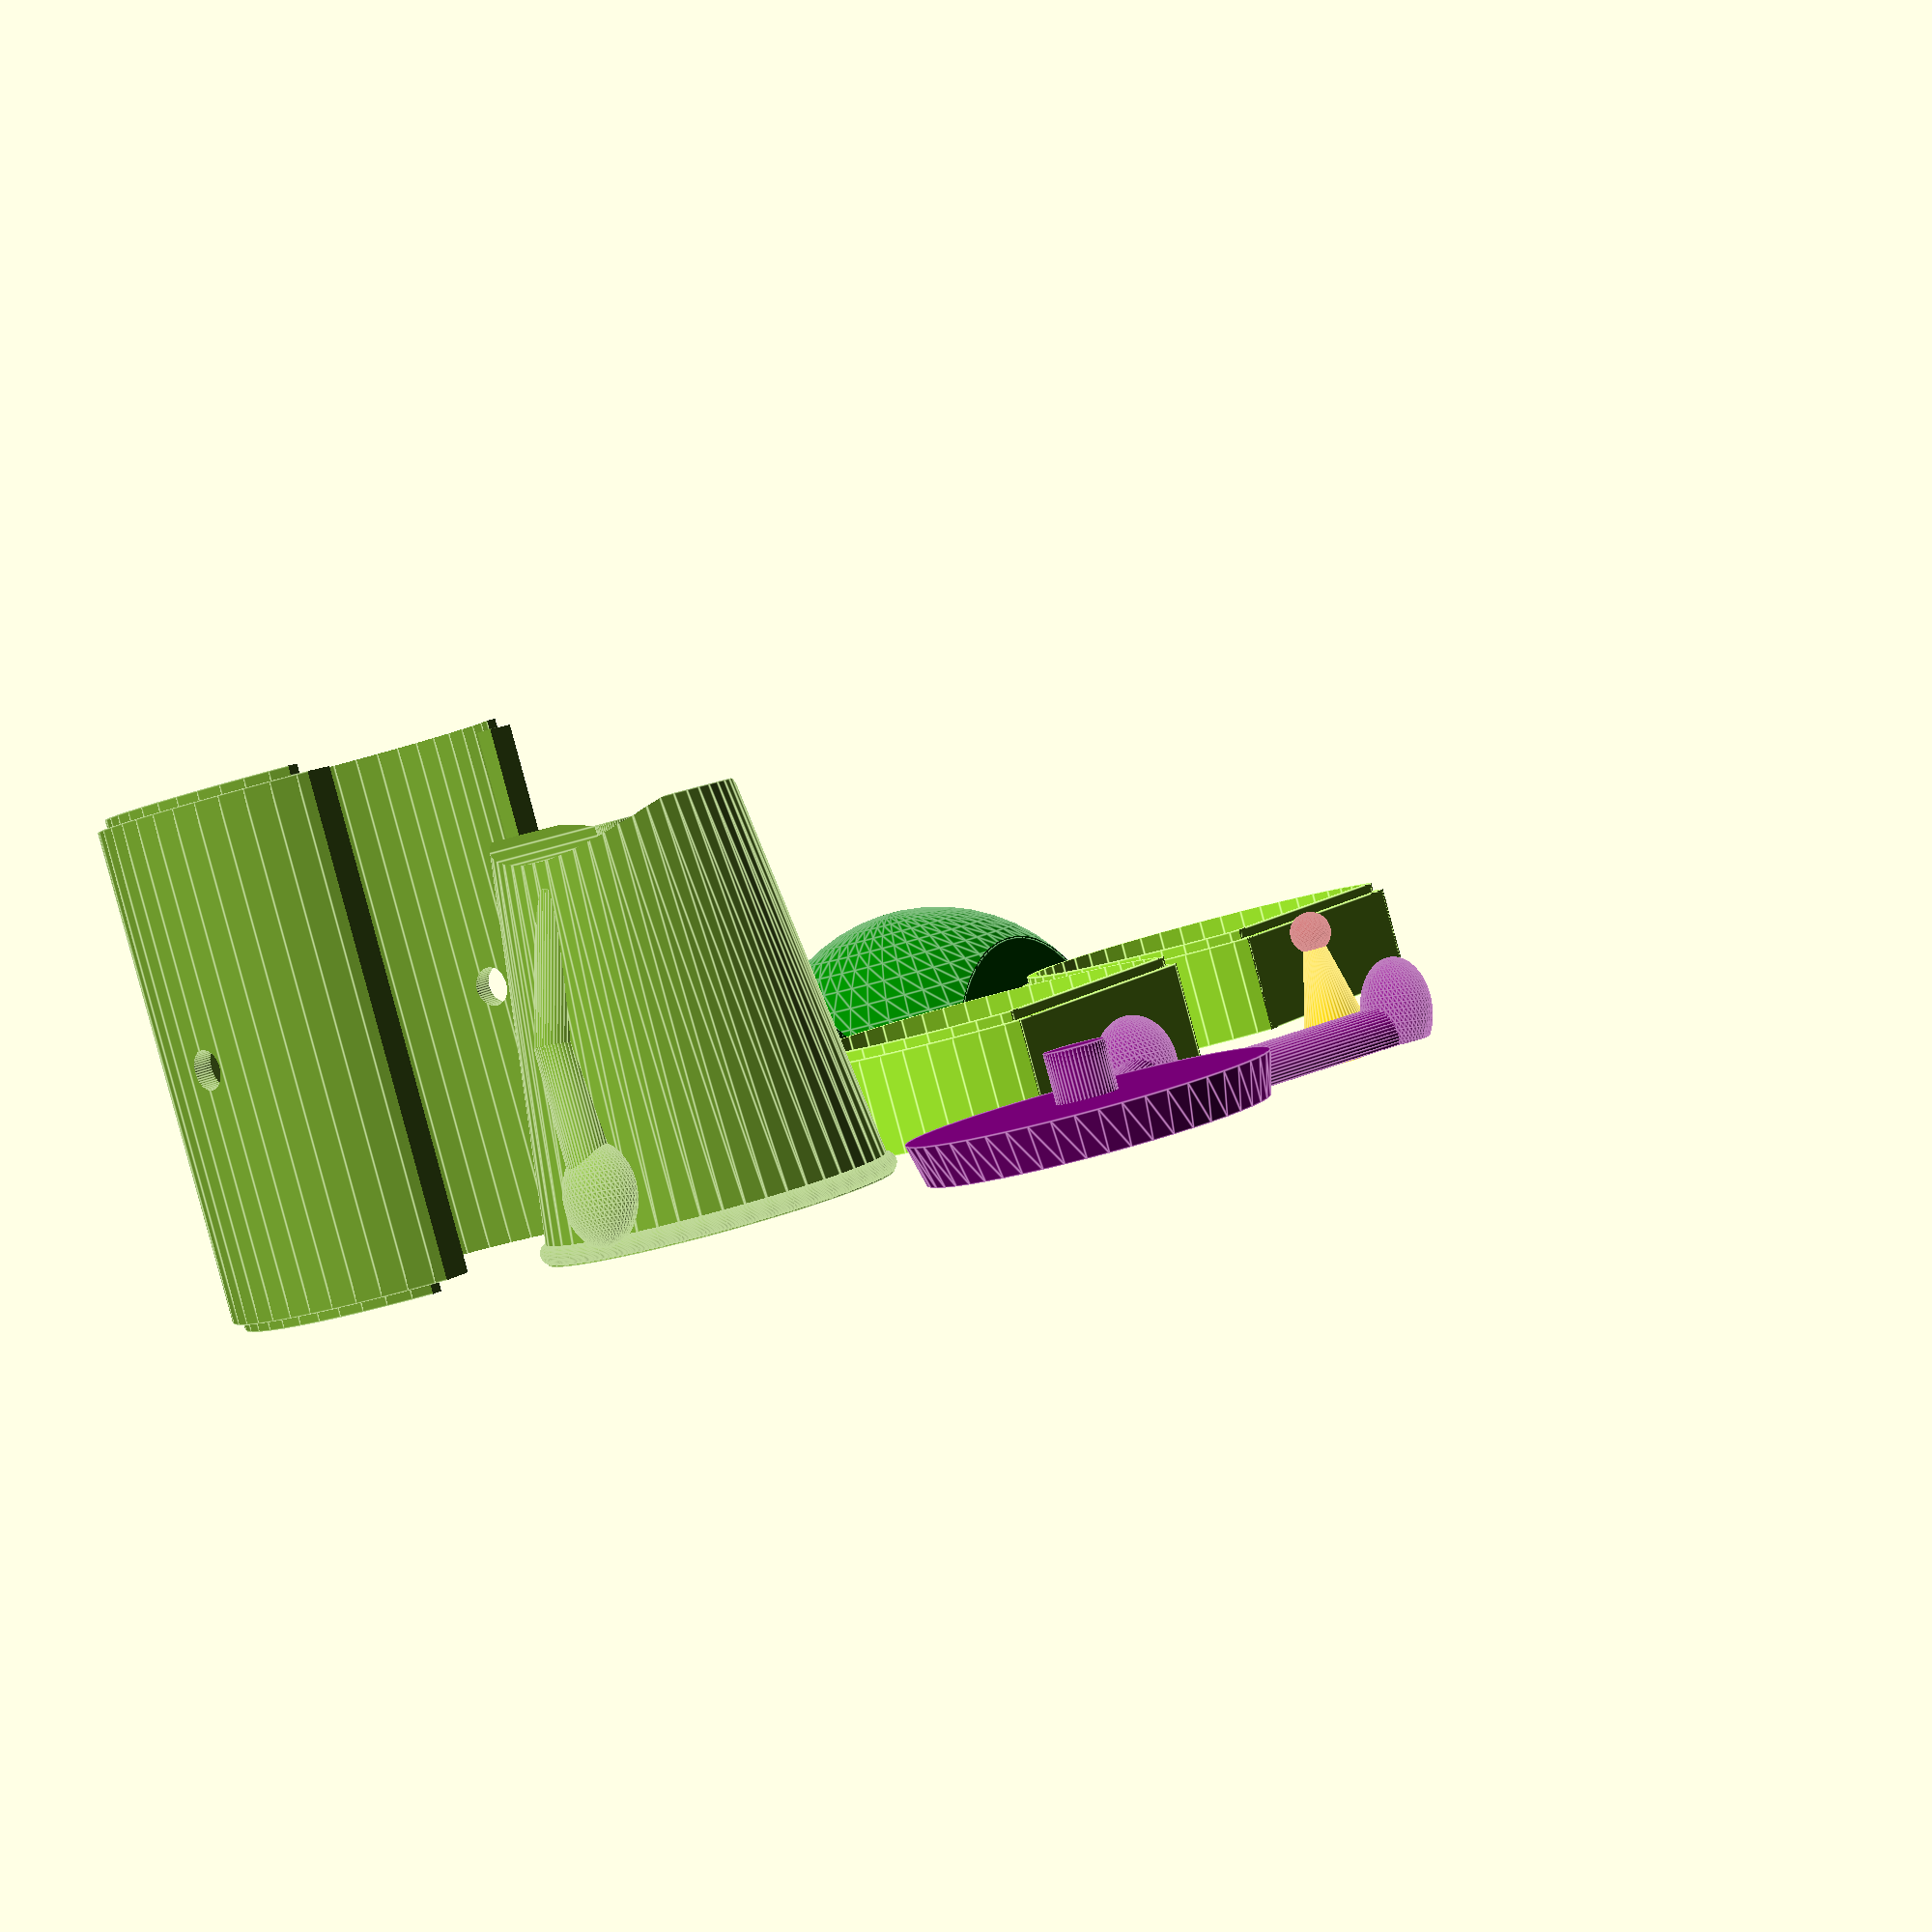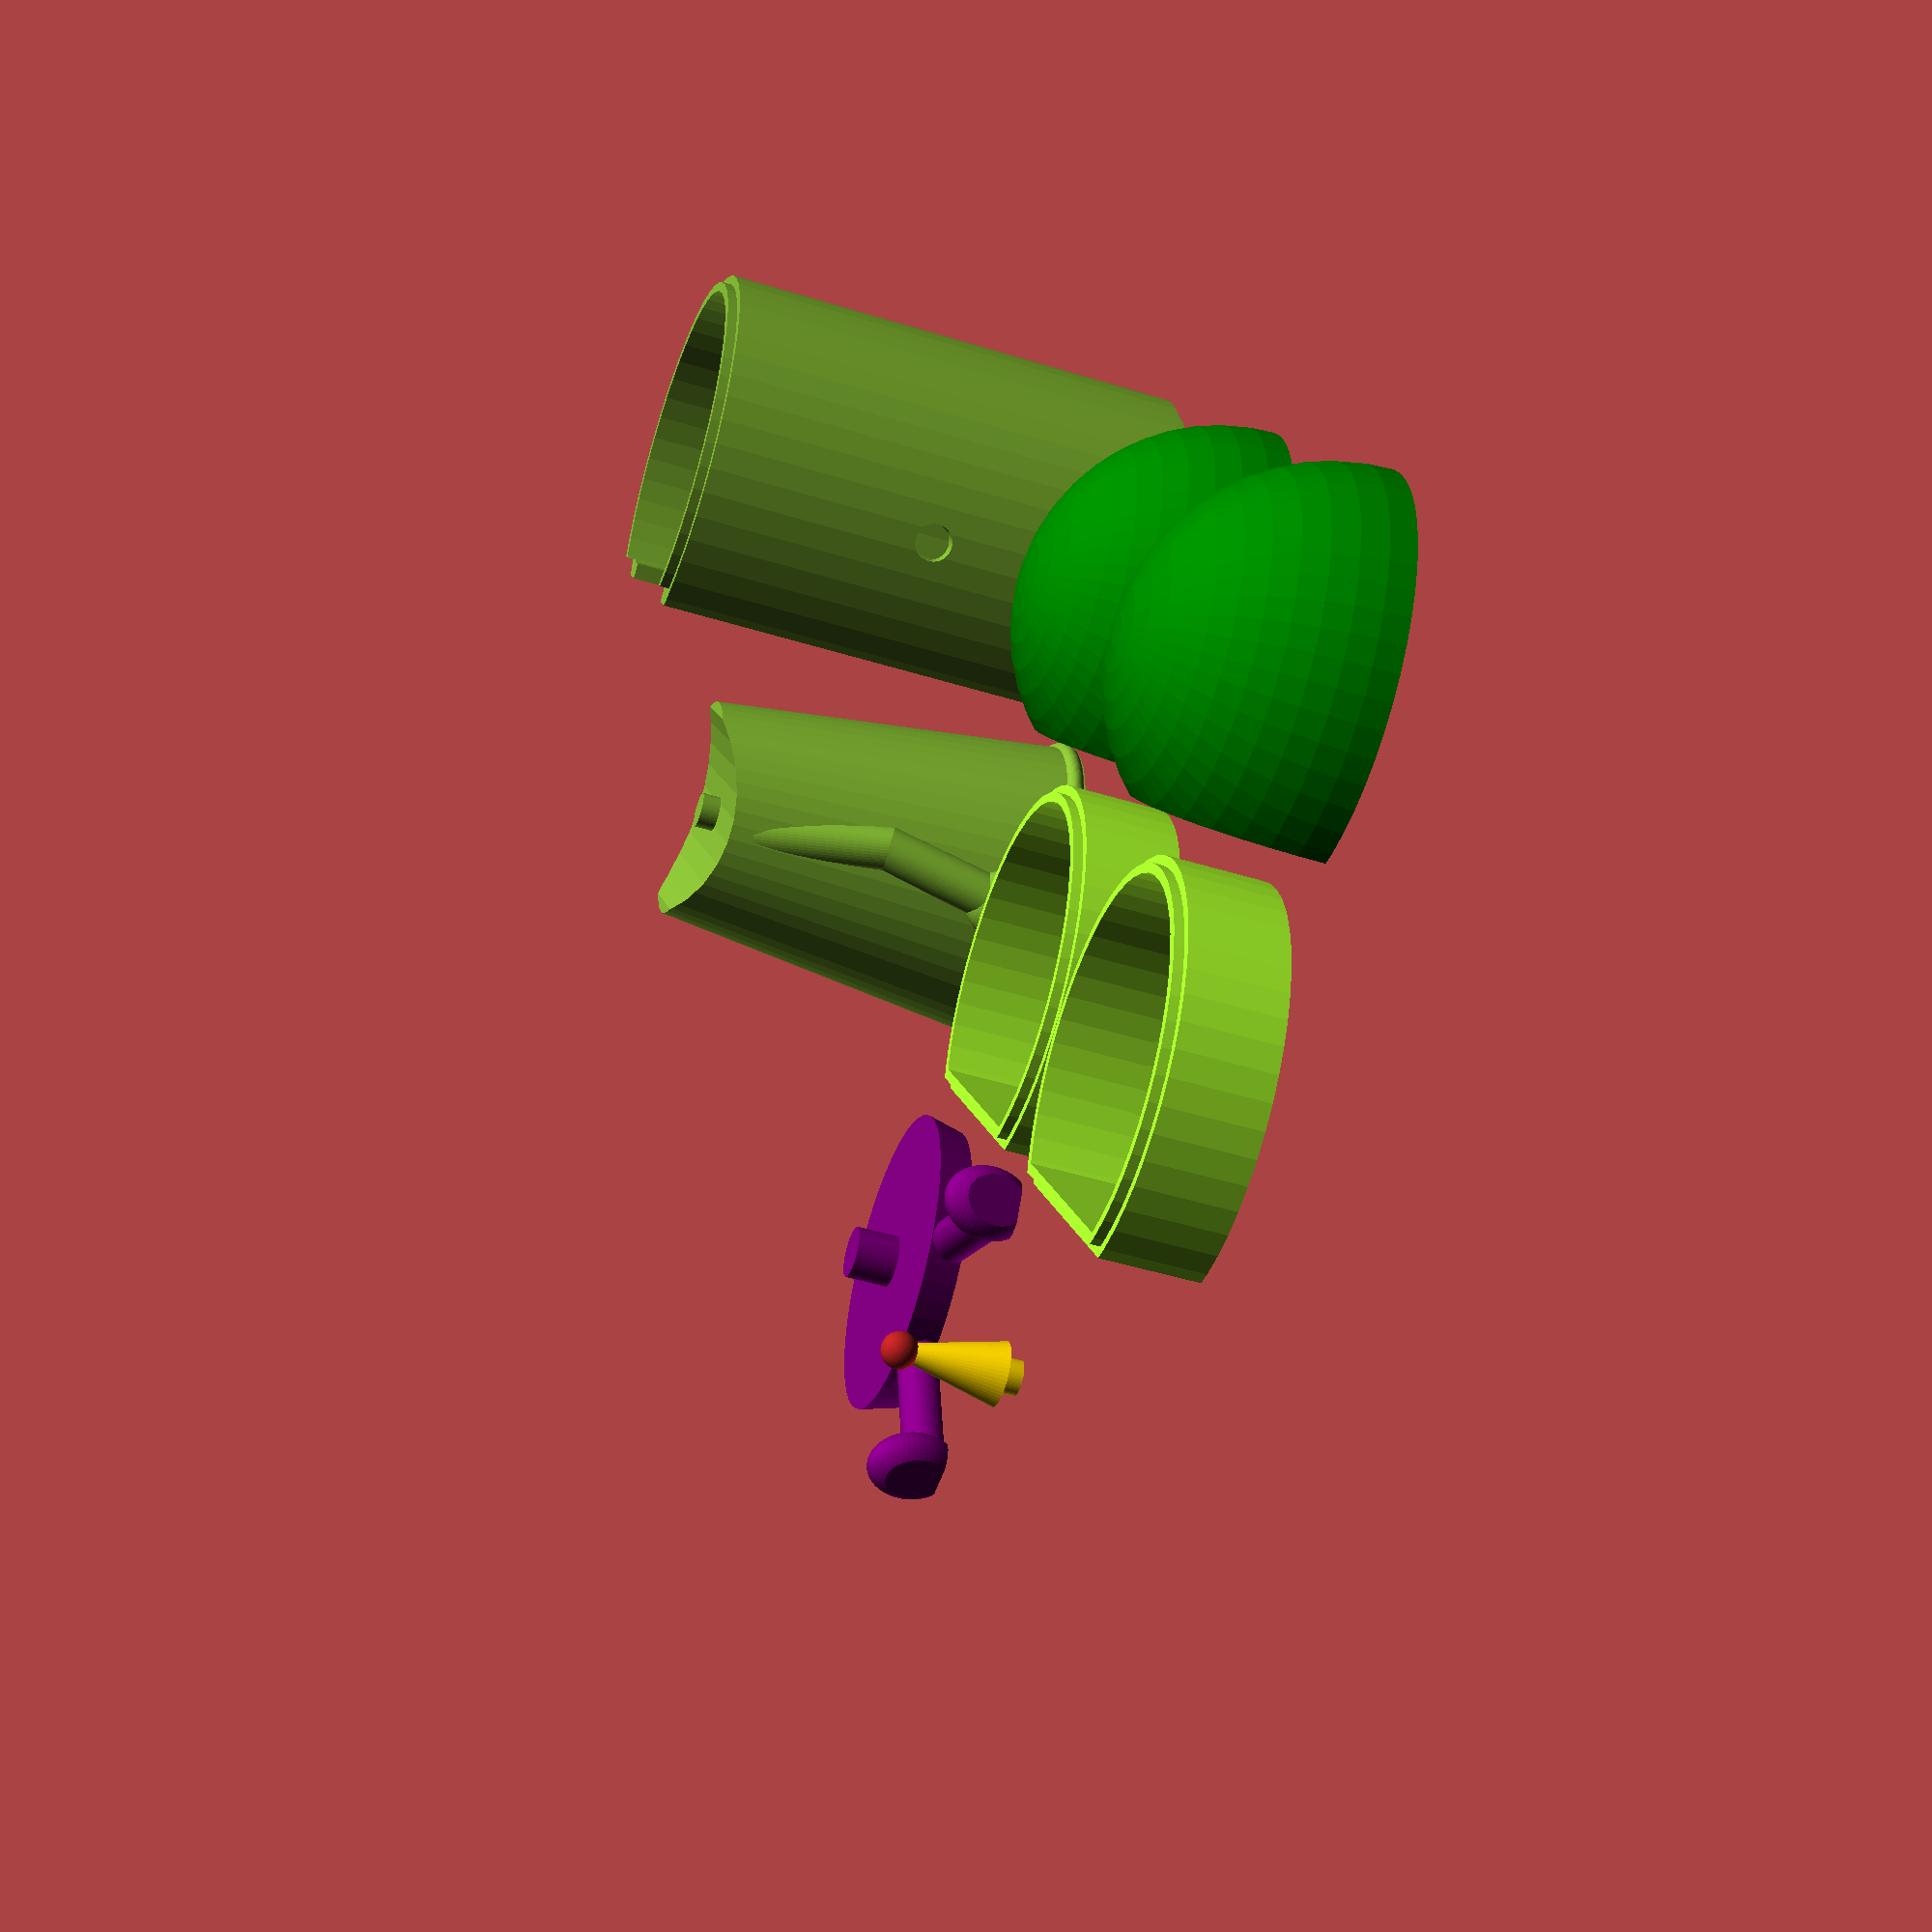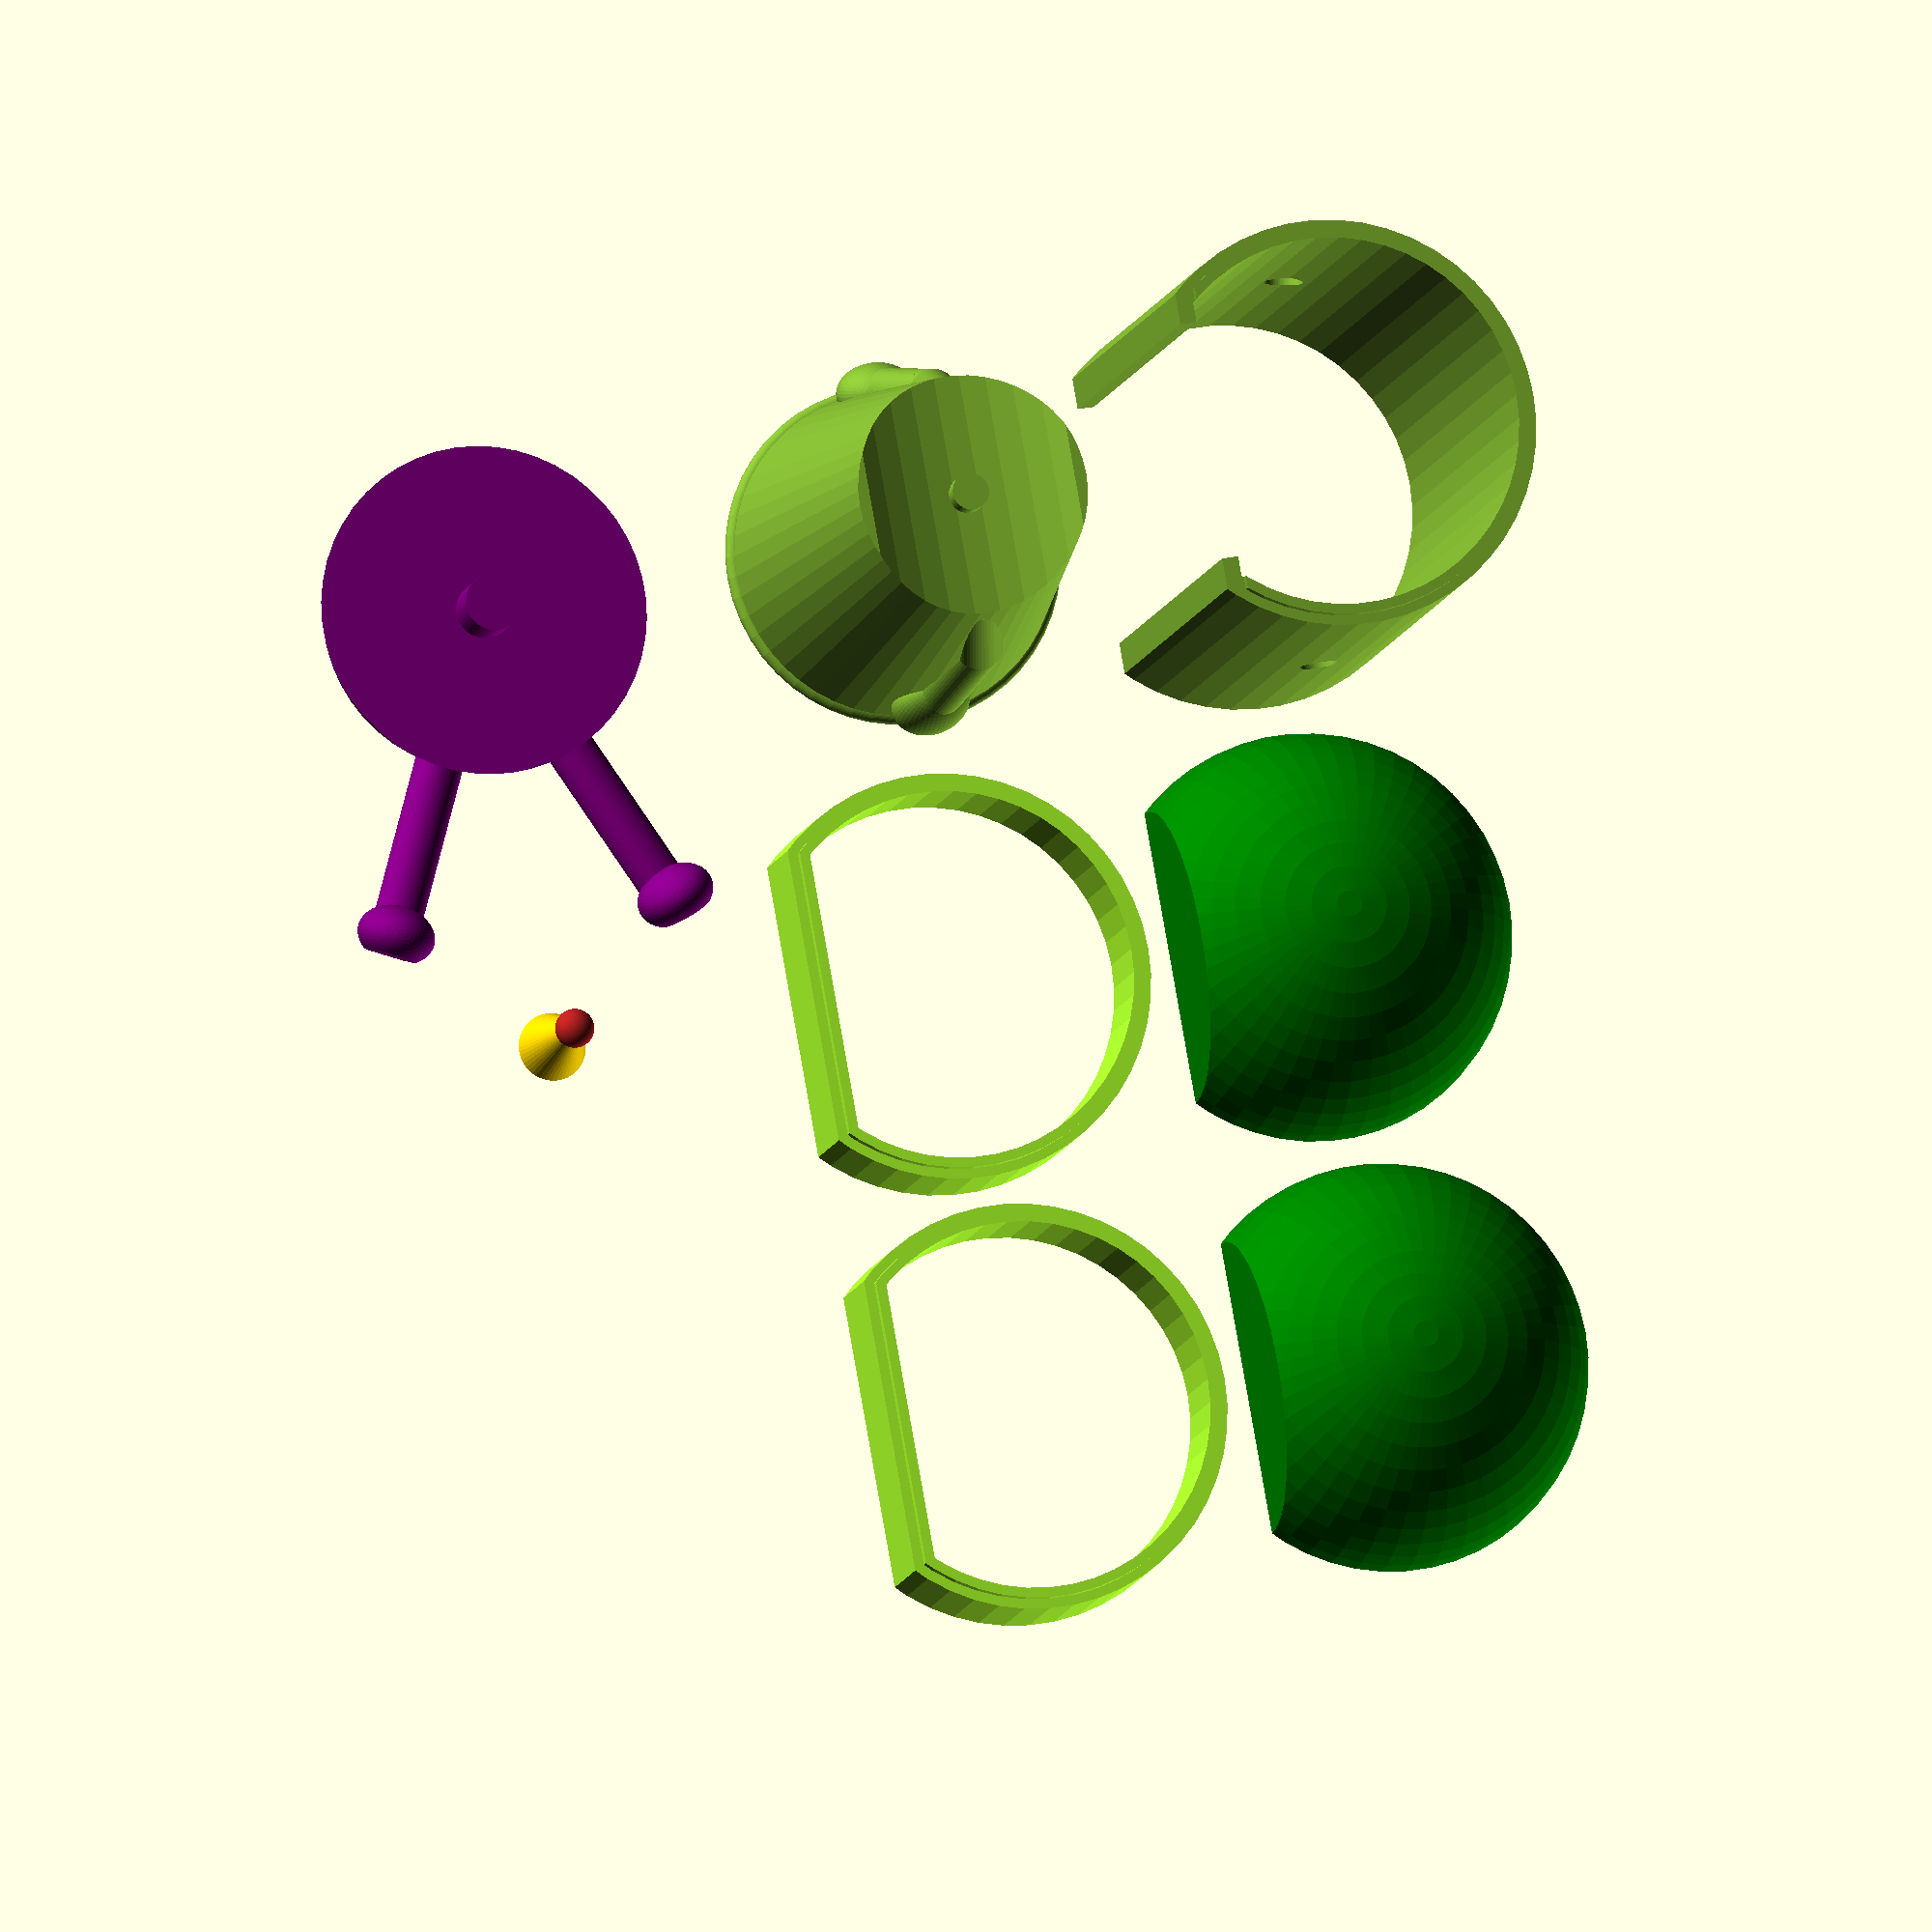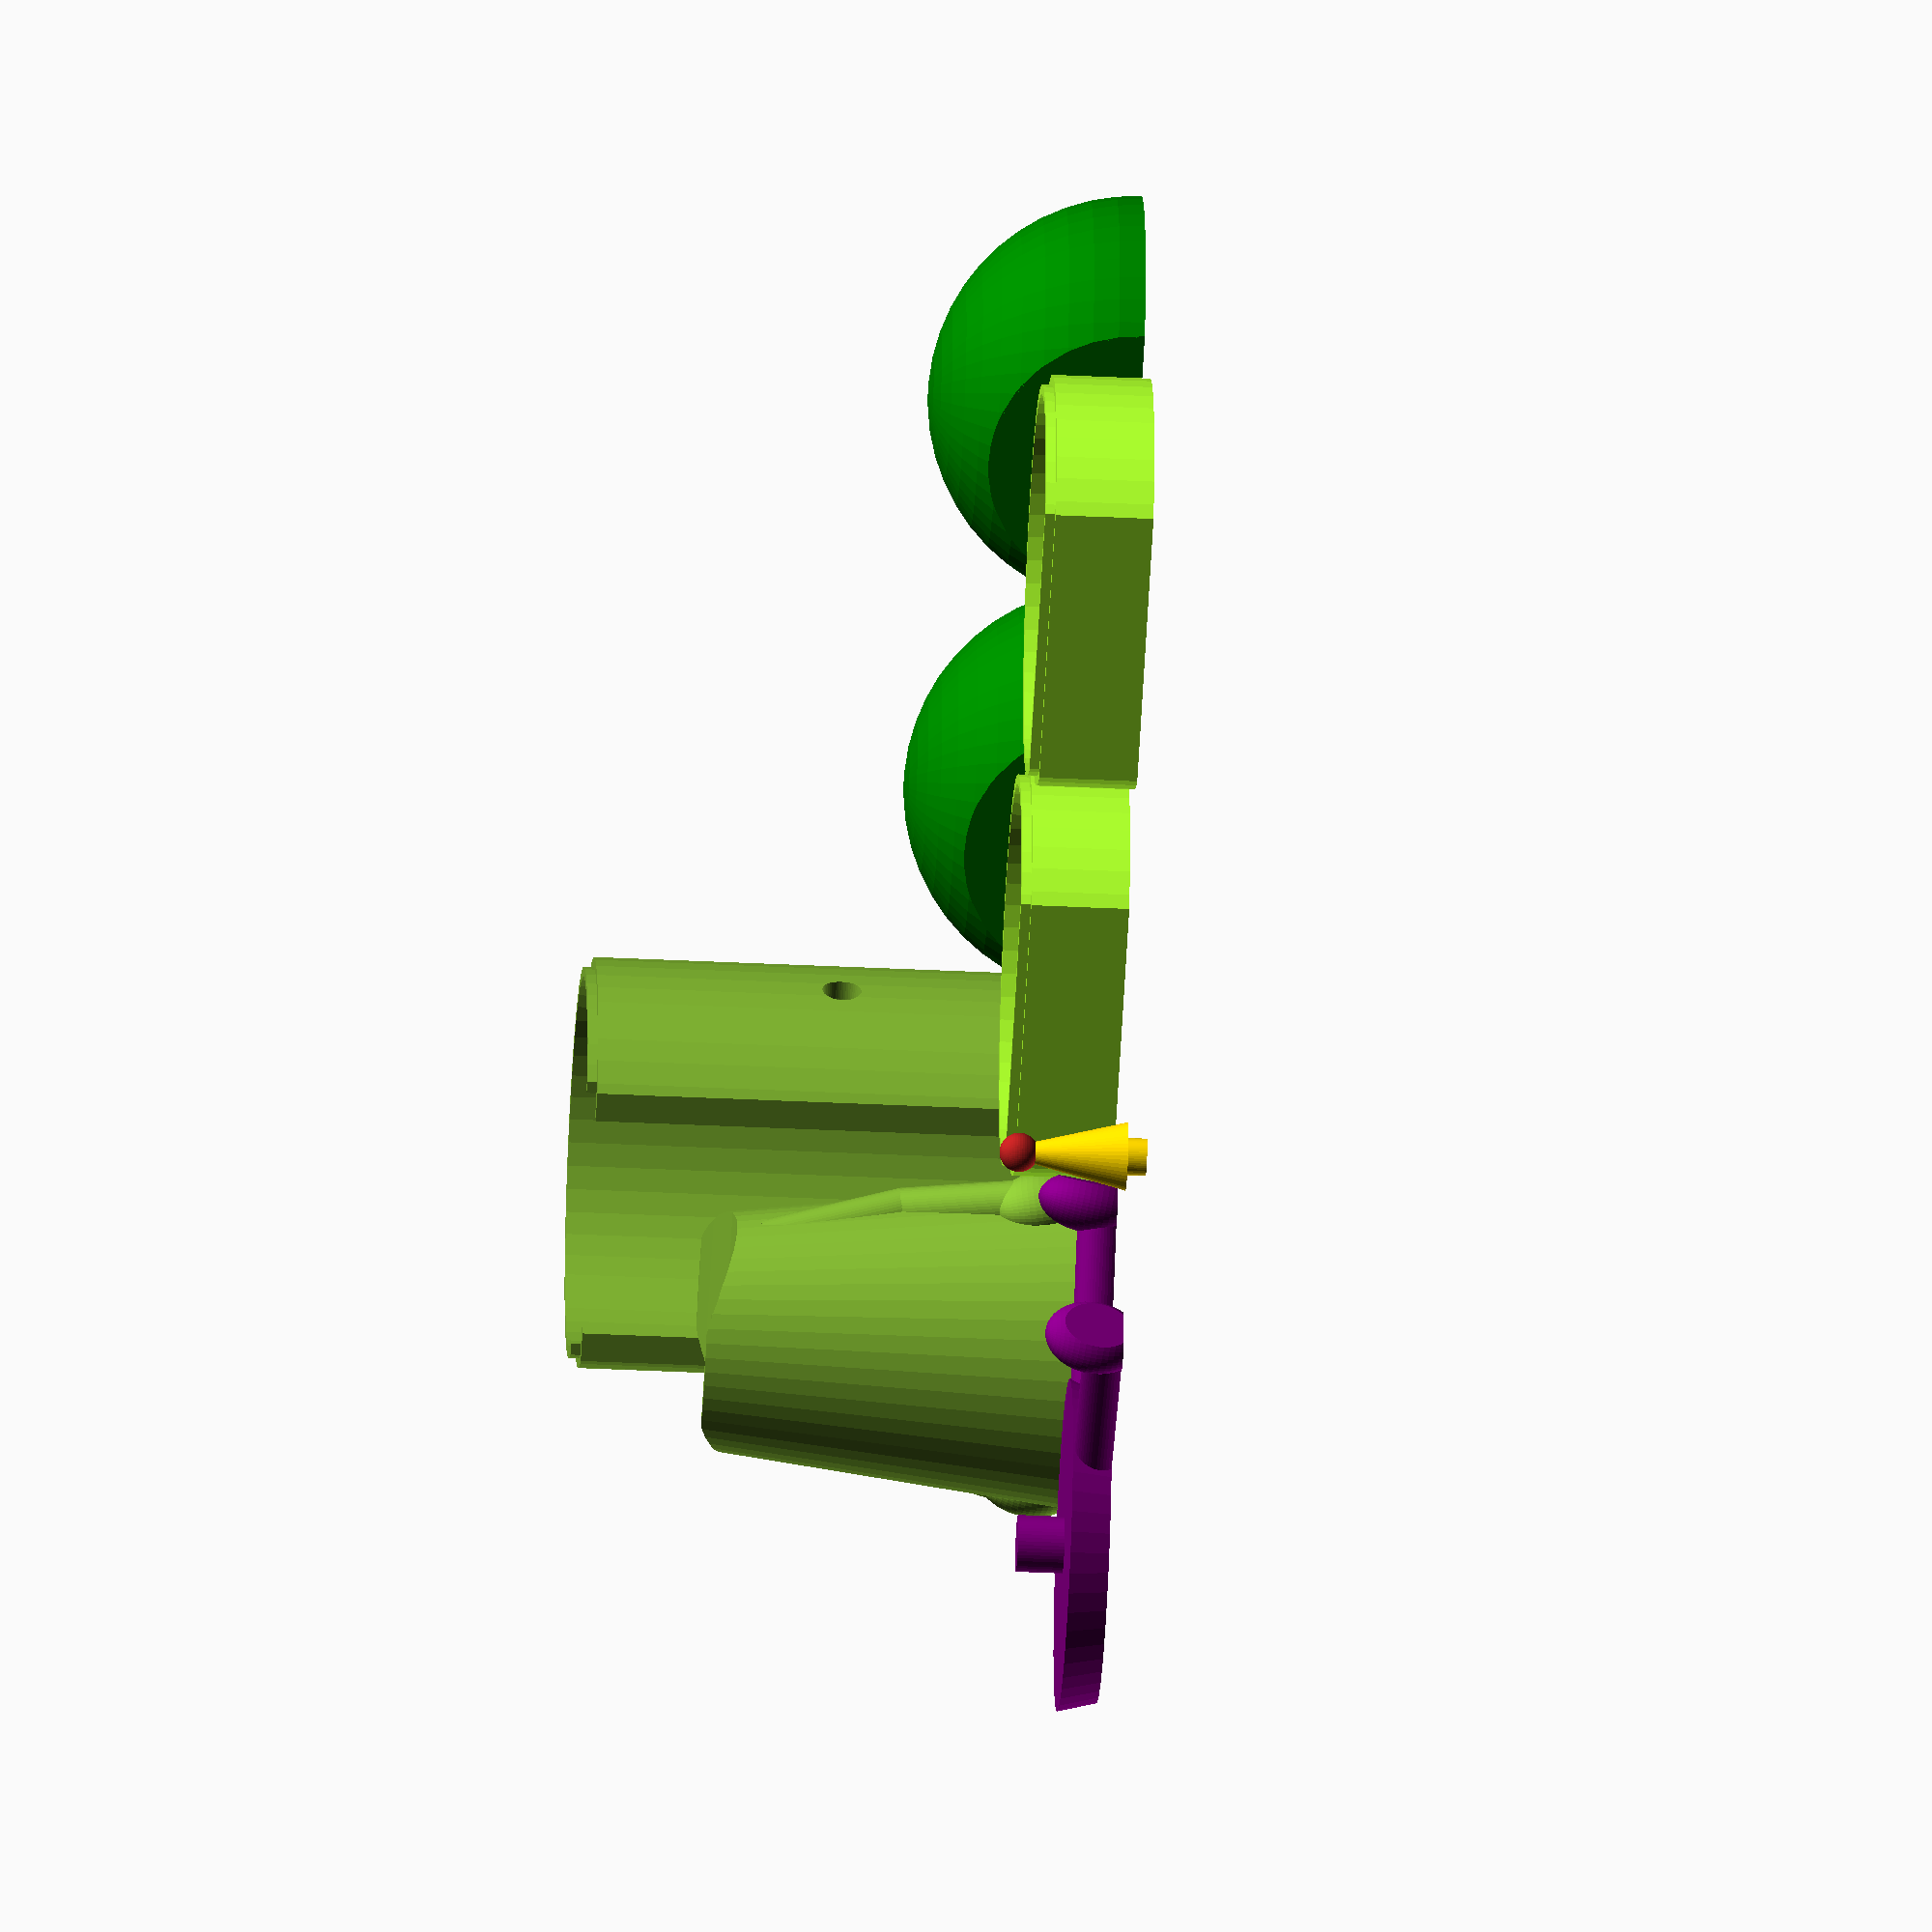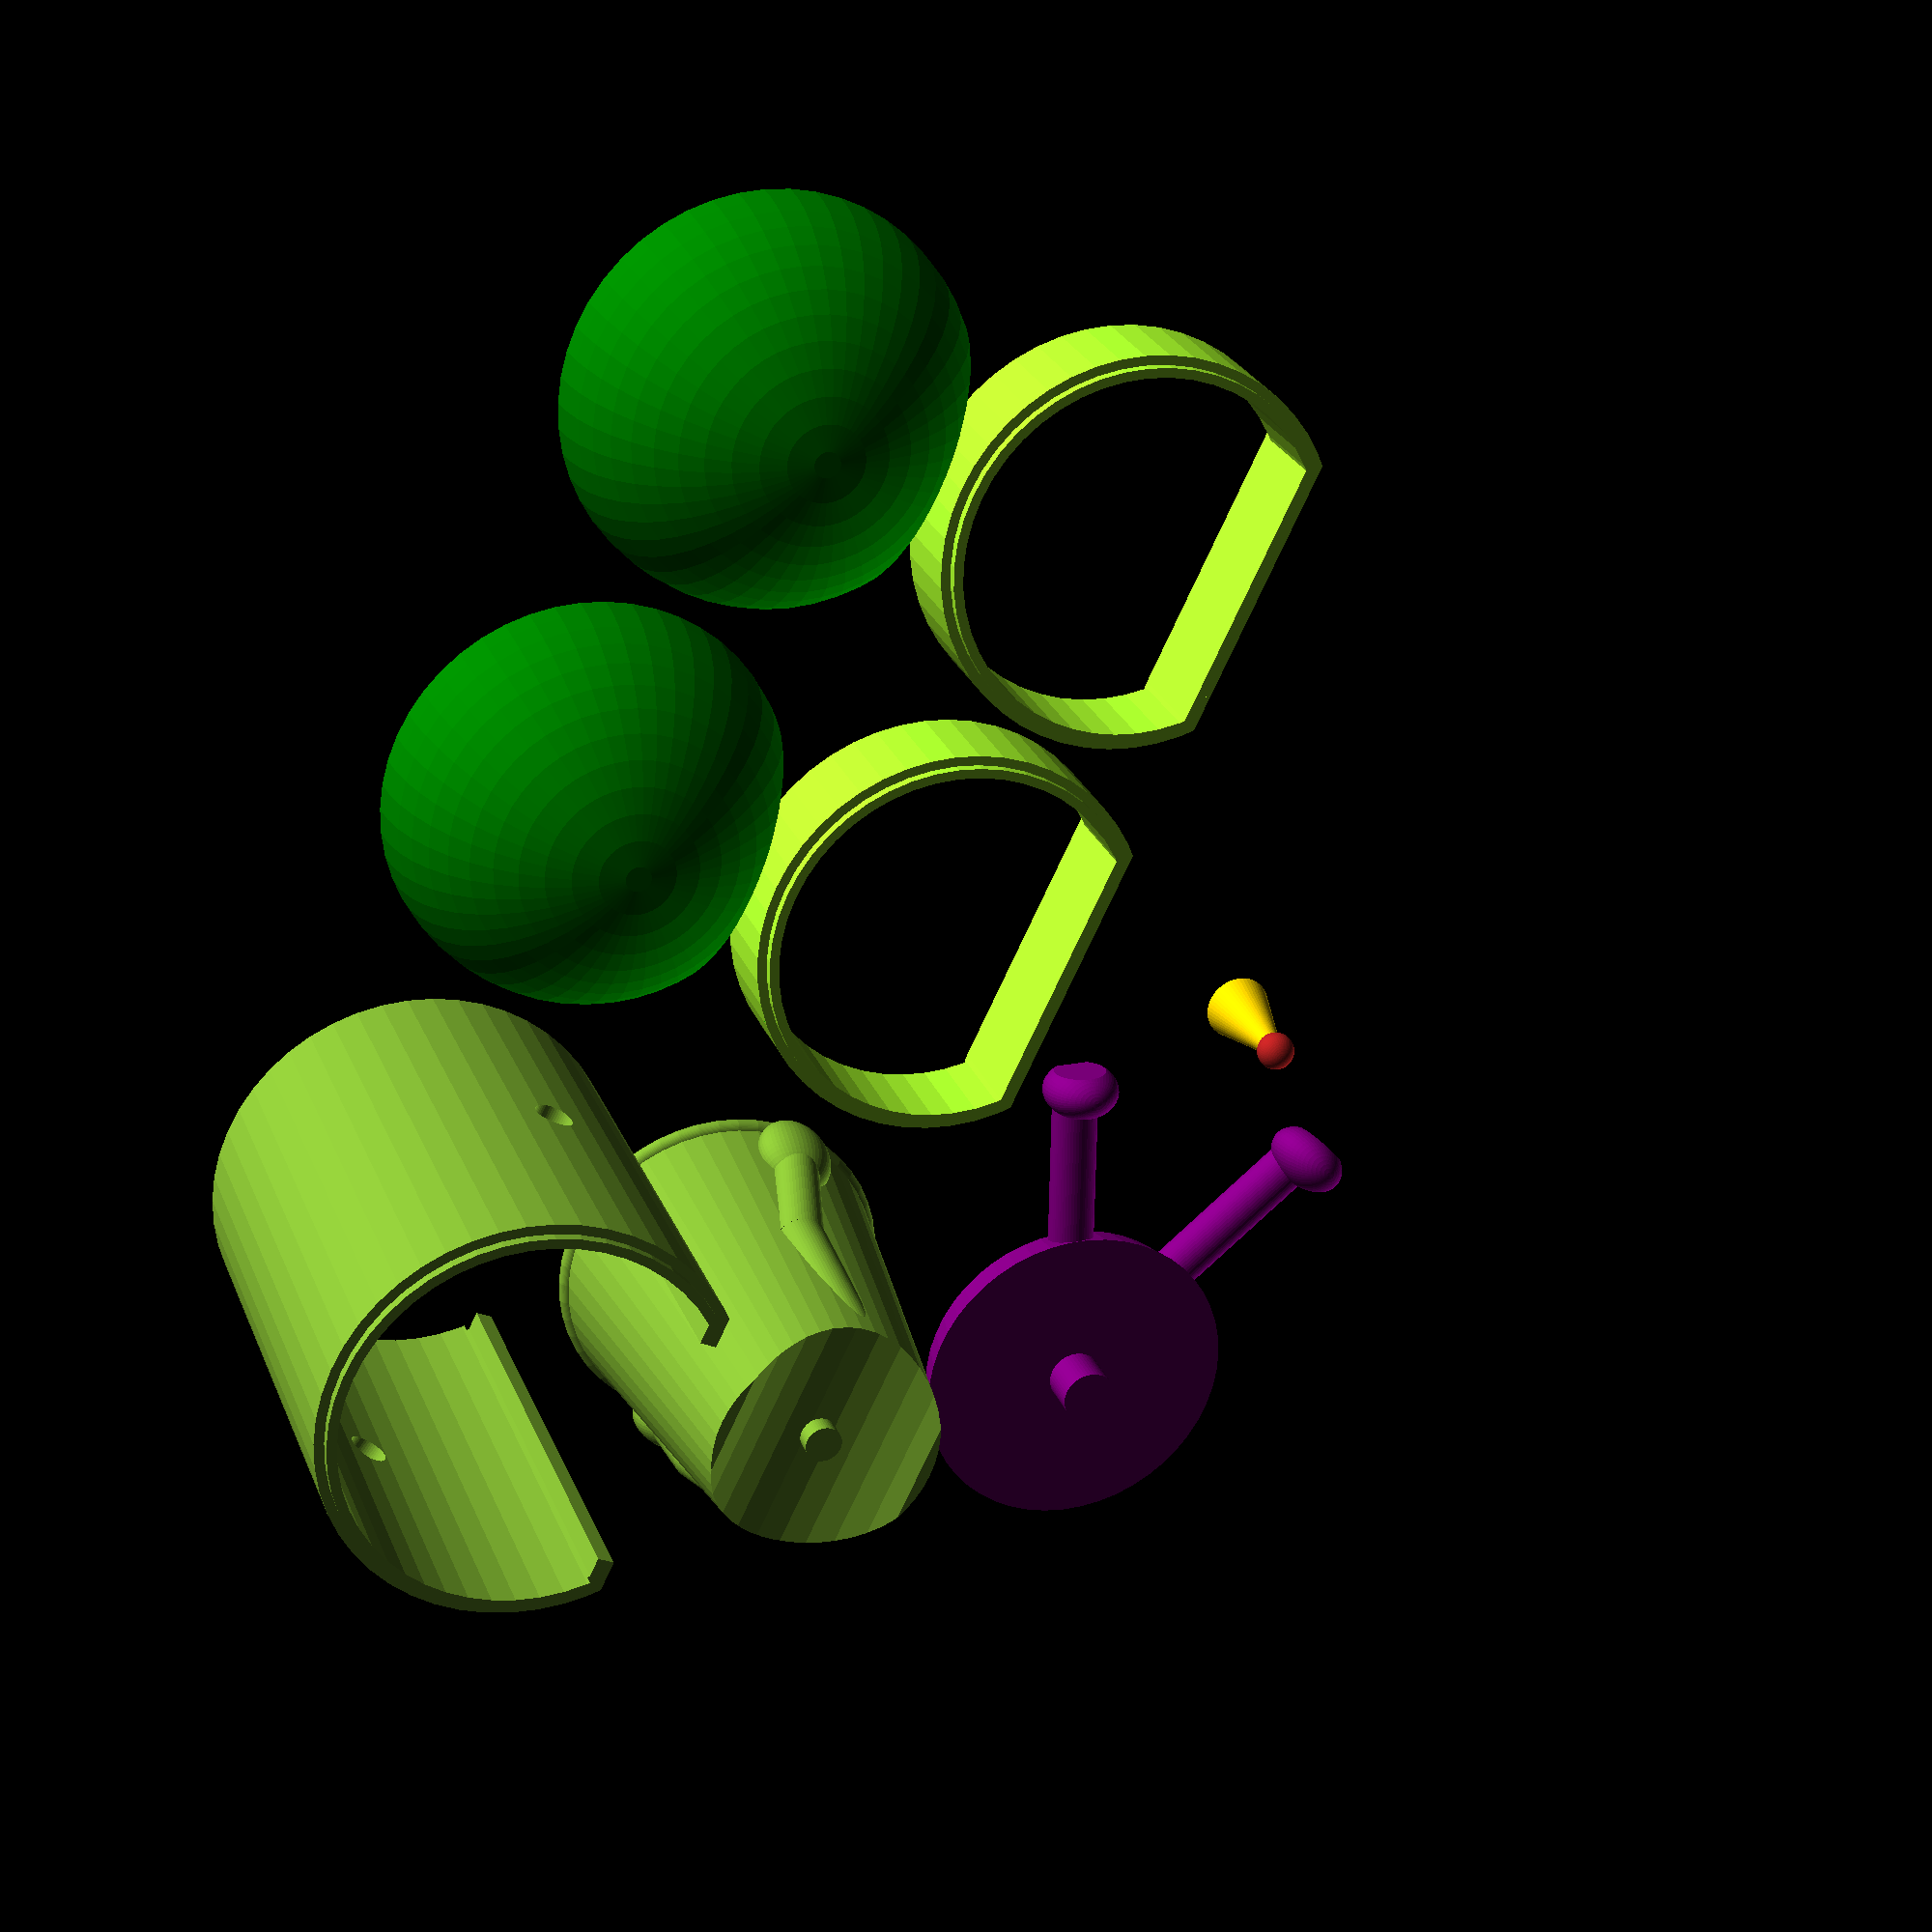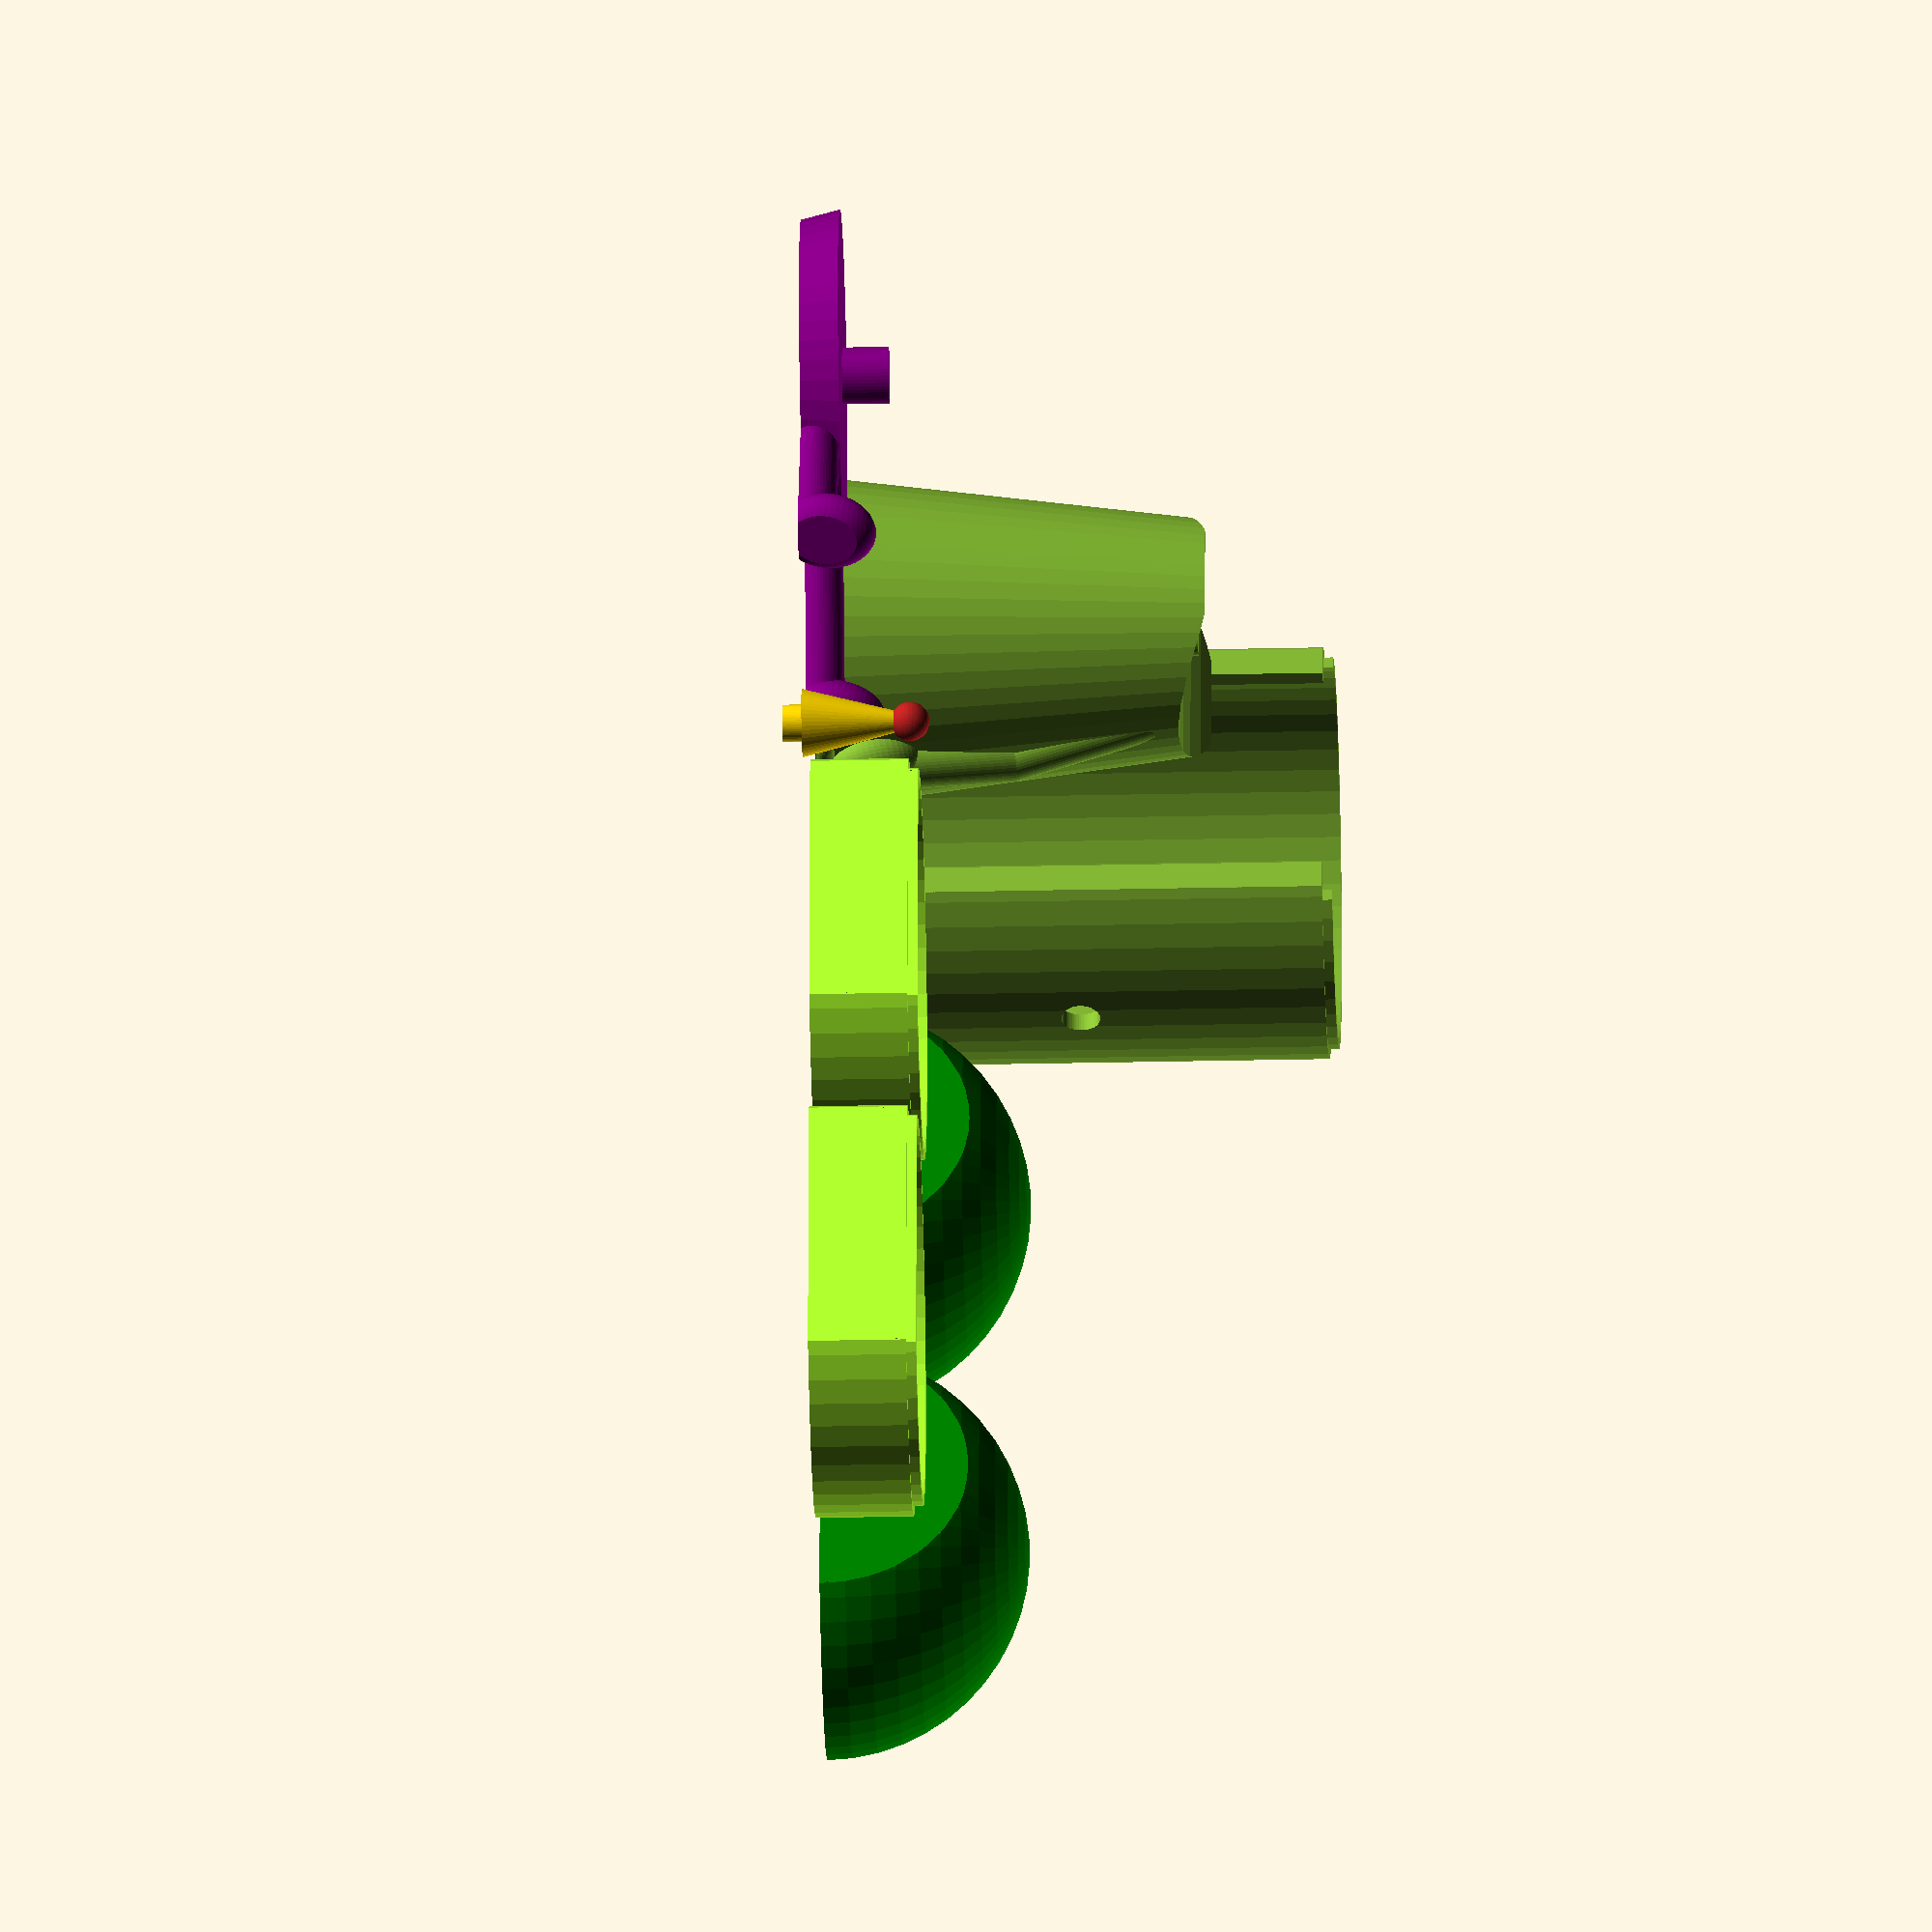
<openscad>
/* Pwnagotchi Prince of the cosmos
 * By Tim Heath
 * Version 1.0
 *
 * Designed for housing pwnagotchi built from rPi 0w,
 * Waveshare 2.13in e-ink hat, and UPS-Lite battery pack.
 * https://pwnagotchi.ai
 *
 * Comment and uncomment blocks bellow labeled "View" and "Print"
 * You can also use individual modules to export those to STL
 *
 * Did my best, but many parts will need to be printed with support material.
 * In Cura, had to tweak `support X/Y distance` and `support horizontal Expansion`
 * multiple pieces for easier printing, and could be printed in colors
 */

$fn=50;

// used by pwn_stack()
module round_box(x,y,z,r) {
    hull(){
        translate([r,r,0])cylinder(r=r,h=z);
        translate([r,y-r,0])cylinder(r=r,h=z);
        translate([x-r,r,0])cylinder(r=r,h=z);
        translate([x-r,y-r,0])cylinder(r=r,h=z);
    }
}

// used for visual representation only
module pwn_stack() {
    // length: 70.5mm
    // width:  30mm
    // height: 24.5mm (26mm with screws)
    union() {
        color("lightblue",0.5)
        translate([2.5,5,-3])cube([25,50,3.1]); //window
        translate([0,2.75,0])cube([30,59.75,1.1]); //screen
        difference() {
            translate([7.5,62.4,0])cube([15,5.1,1.1]); //screen ribbon
            translate([7.4,66.25,0])rotate([-45,0,0])cube([16,2,2]);
        }
        translate([0,0,1])round_box(30,68,18,3); //body
        translate([0,0,17.5])round_box(30,70.5,7,3); //batt body
        color("gold",0.5) {
        translate([11.3,70,20])cube([8,5,3.2]); //usb pwr
        translate([28,7.4,9.5])cube([5,8,3.2]); //usb 1
        translate([28,19.9,9.5])cube([5,8,3.2]); //usb 2
        translate([11.3,-4,20])cube([8,5,3.2]); //power sw
        }
    }
}

// half sphere ends of head
// print 2
module cap() {
    color("green")
    difference() {
        union() {
            difference() {
                translate([0,0,0])sphere(r=21); //outer shell
                translate([0,0,0])sphere(r=19); //inner shell
                translate([14.5,-20,-1])cube([10,40,20]); //face cut
                translate([0,0,-0.75])cylinder(r=20,h=2); //bottom ledge cut
            }
            difference() {
                translate([12.5,0,0])rotate([0,90,0])cylinder(r=15,h=2);
                translate([11.5,-16,-0.75])cube([2,32,2]); //face ledge
            }
        }
        translate([-25,-25,-21])cube([50,50,21]); //bottom cut
    }
}

// Middle of head, cutout for screen
// print 1
module main_shell() {
    color([0.5,0.7,0.2])
    difference() { // cut away window, peg hole, and any left over edges.
        union() { // join a cube for the face
            difference() { // remove the inside of the tube
                union() { // cylinder with a raised bit
                    translate([0,0,1])cylinder(r=21,h=50); //outer shell
                    cylinder(r=20,h=52); //raised tab
                }
                translate([0,0,-1])cylinder(r=19,h=54); //inner cut
            }
            translate([12.5,-14.5,1])cube([2,29,50]); //face plate;
        }
        translate([11,-12.25,-1])cube([10,24.5,54]); //window cut
        translate([14.2,-20,-1])cube([10,40,54]); //face cut
        translate([12.3,-17,-1])cube([3,34,2]); //face tab fix
        translate([12.3,-17,51])cube([33,34,2]); //face tab fix
        translate([0,18,26])rotate([-90,0,0])cylinder(r=2,h=4); //hat peg
        rotate([0,0,-10])translate([0,-18,26])rotate([90,0,0])cylinder(r=2,h=4); //neck peg

    }
}

// connects main shell to caps
// also fully wraps around pwnagotchi and does most of the holding
// print 2
module side_shell() {
    color("GreenYellow")
    union() {
        difference() {
            union() {
                translate([0,0,0])cylinder(r=21,h=10); //outer shell
                translate([0,0,9])cylinder(r=20,h=2); //raised tab
            }
            translate([0,0,-1])cylinder(r=19,h=14); //inner cut
            translate([0,0,-0.75])cylinder(r=20,h=2); //bottom ledge cut
            translate([14.5,-20,-1])cube([10,40,14]); //face cut
            translate([13.5,-15,10])cube([2,30,2]); //face tab

        }
        difference() {
            translate([12.5,-15,0])cube([2,30,10]); //face plate 2
        }
        translate([12.5,-14.5,9])cube([1,29,2]); //face tab
    }
}

// used by bottom()
module leg() {
    difference() {
        union() {
            translate([0,0,1.4])rotate([0,90,0])cylinder(r=2.5,h=35);
            translate([35,0,3])rotate([0,10,0])scale([0.6,0.8,1])sphere(r=5);
        }
        translate([-15,-20,-4])cube([60,40,4]); //bottom cut
        translate([36.5,-5,-1])rotate([0,10,0])cube([6,10,10]); //foot cut
    }
}

//
// print 1
module bottom() {
    color("Purple")
    union() {
        cylinder(r1=16,r2=17,h=4);
        rotate([0,0,-25])leg();
        rotate([0,0,25])leg();
        translate([0,0,3])cylinder(r=2.9,h=5.75); //peg
    }
}

// used by body()
module arm() {
    union(){
        scale([0.8,0.6,1])sphere(r=5);
        translate([0,0,0])difference(){
            rotate([0,-10,0])cylinder(r=2.5,h=15);
            translate([-5.5,-3,14.33])cube([6,6,1]);
        }
        translate([-2.59,0,13.9])difference(){
            rotate([0,10,0])cylinder(r=2.5,h=15);
            translate([-3,-3,-0.58])cube([6,6,1]);
        }
    }
}

// print 1
module body() {
    color([0.5,0.7,0.2])
    union() {
        difference() {
            cylinder(r1=17,r2=12,h=40); //main body
            translate([0,-35,58])rotate([-90,0,0])cylinder(r=21,h=70);
            translate([0,0,-1])cylinder(r=3,h=6); //bottom peg hole
        }
        rotate_extrude()translate([16.5,1,0])circle(r=1); //bottom flare
        translate([0,-16.25,6])rotate([-12.1,0,0])arm(); //arm
        translate([0,16.25,6])rotate([12.1,0,0])arm(); //arm
        translate([0,0,36])cylinder(r=1.9,h=3); // head peg
    }
}

// print 1
module hat() {
    color("gold")cylinder(r1=3.5,r2=1,h=10);
    color("gold")translate([0,0,-2])cylinder(r=1.9,h=3);
    color("firebrick")translate([0,0,11])sphere(r=2);
}

/* To View assembled:
translate([0,0,0])bottom();
translate([0,0,4])body();
translate([0,26,61.5])rotate([90,0,0])rotate([0,0,10])main_shell();
translate([-0.1,-35.1,61.5])rotate([-90,0,0])rotate([0,0,-10])side_shell();
translate([-0.1,25.1,61.5])rotate([-90,0,0])rotate([0,0,-10])side_shell();
translate([-0.2,-35.2,61.5])rotate([90,0,0])rotate([0,0,10])cap();
translate([-0.2,35.2,61.5])rotate([-90,0,0])rotate([0,0,-10])cap();
translate([-3.5,0,82.25])rotate([0,-10,0])hat();
translate([14.8,-30,48.9])rotate([0,-100,0])pwn_stack();
//*/

//* To Print full set of parts:
translate([0,0,0])main_shell();
translate([80,0,0])rotate([0,0,90])bottom();
translate([36,0,0])body();
translate([40,45,0])side_shell();
translate([40,90,0])side_shell();
translate([0,45,0])cap();
translate([0,90,0])cap();
translate([80,45,0])hat();
//*/

</openscad>
<views>
elev=87.4 azim=34.2 roll=15.0 proj=p view=edges
elev=47.5 azim=146.6 roll=70.8 proj=p view=solid
elev=10.2 azim=169.8 roll=347.9 proj=o view=wireframe
elev=40.3 azim=68.0 roll=86.6 proj=o view=wireframe
elev=154.1 azim=206.1 roll=198.7 proj=p view=solid
elev=32.6 azim=185.6 roll=271.7 proj=o view=wireframe
</views>
